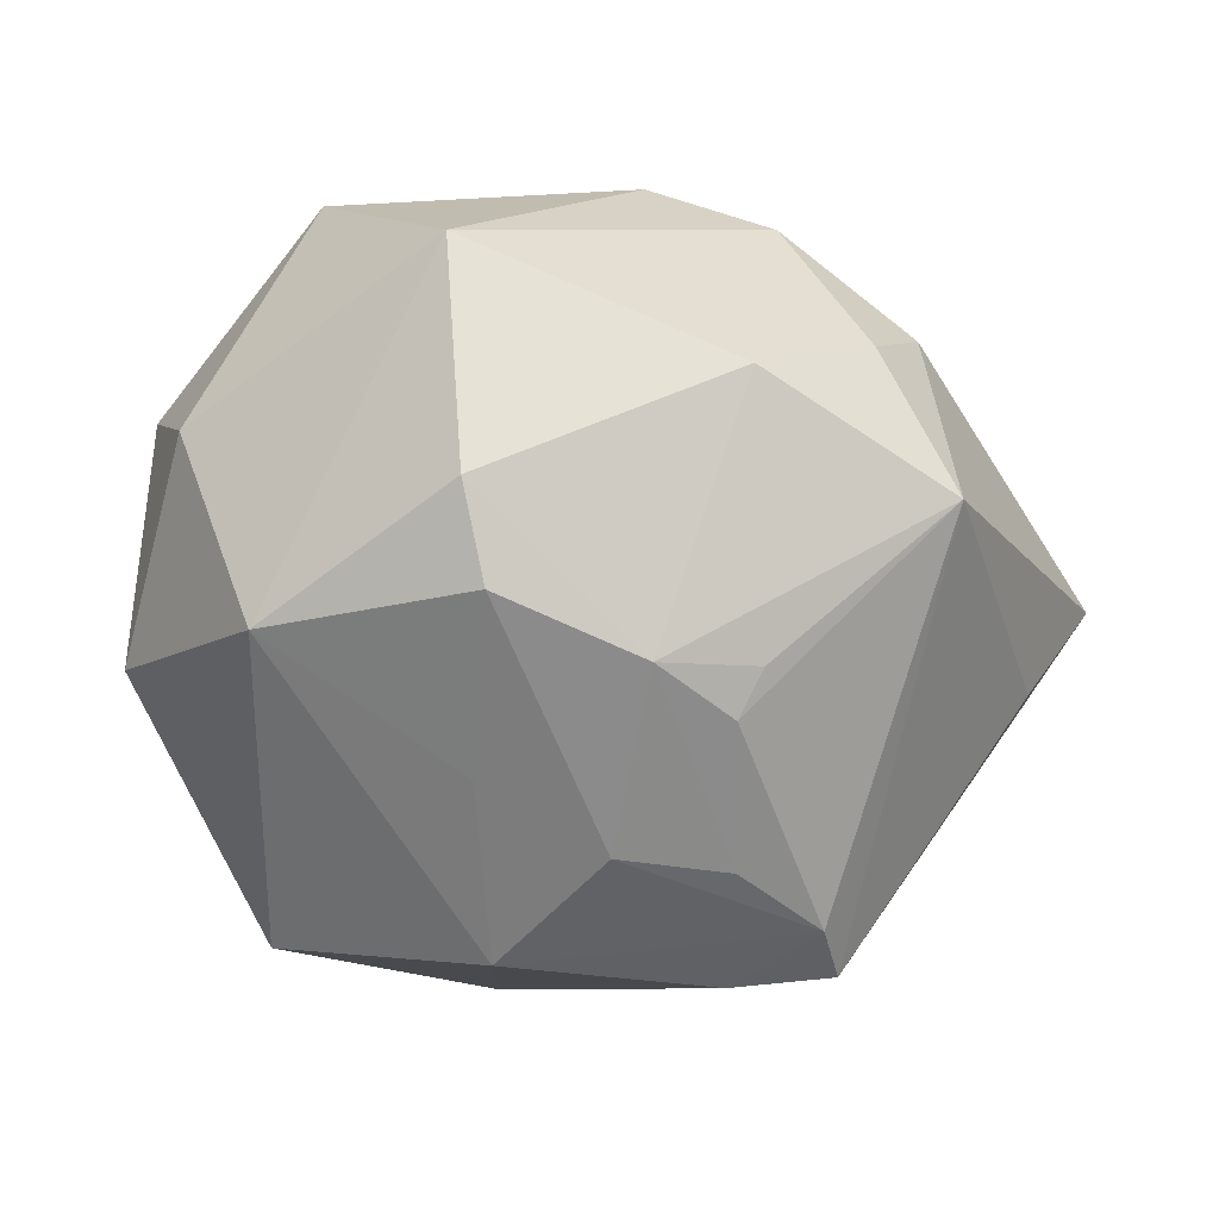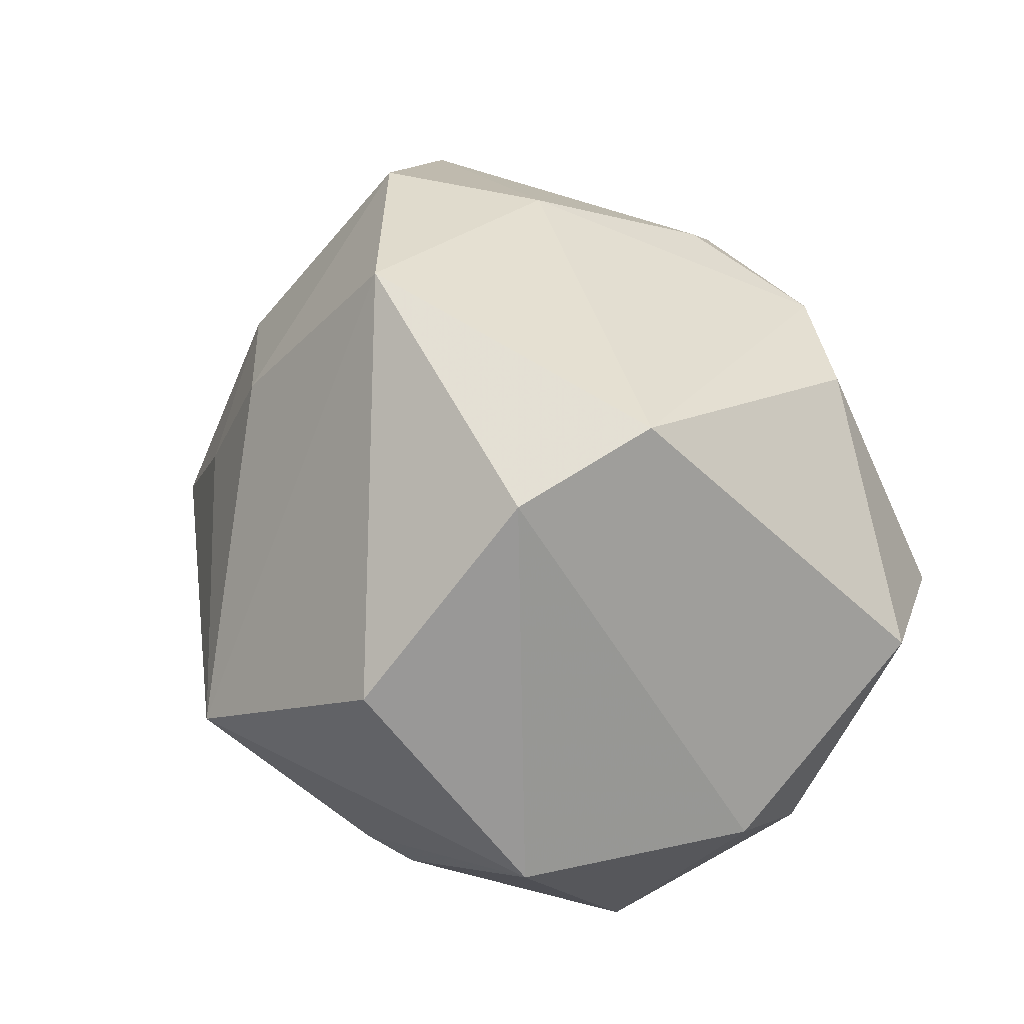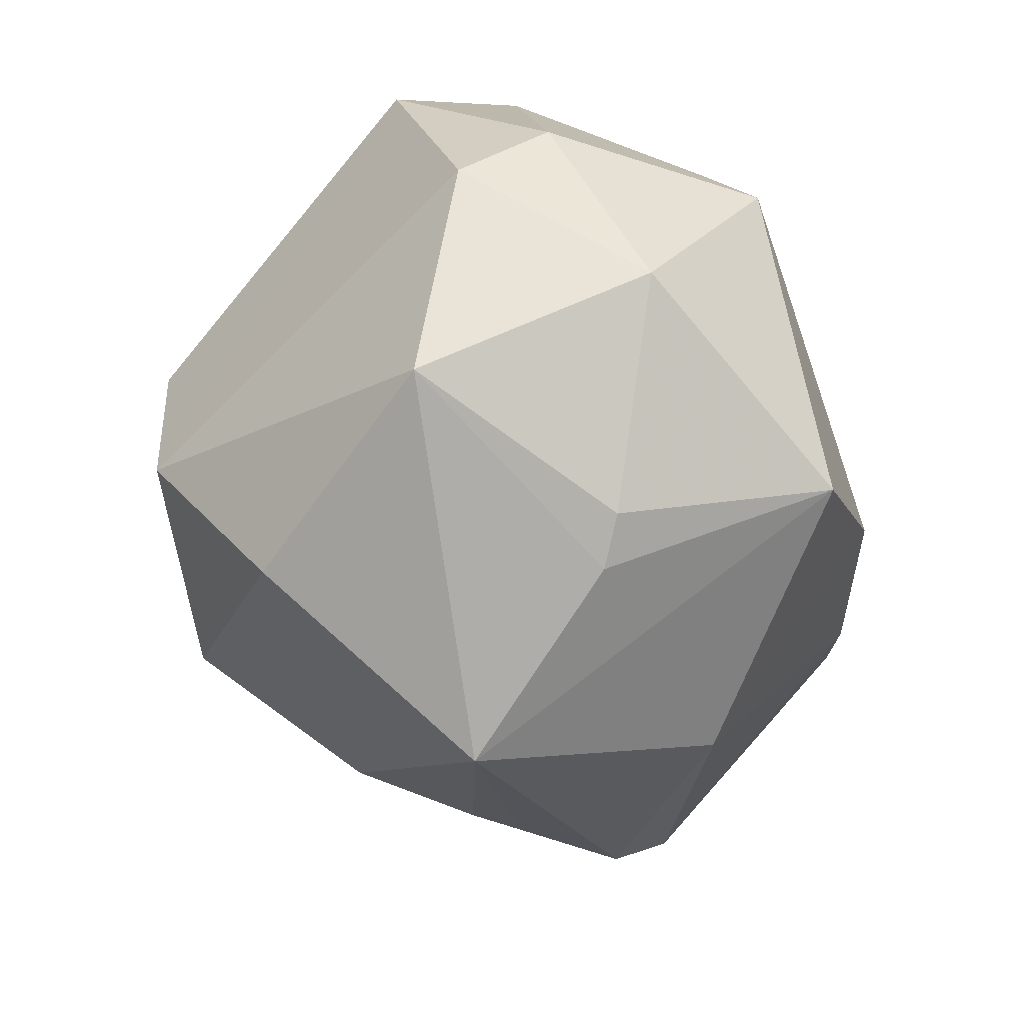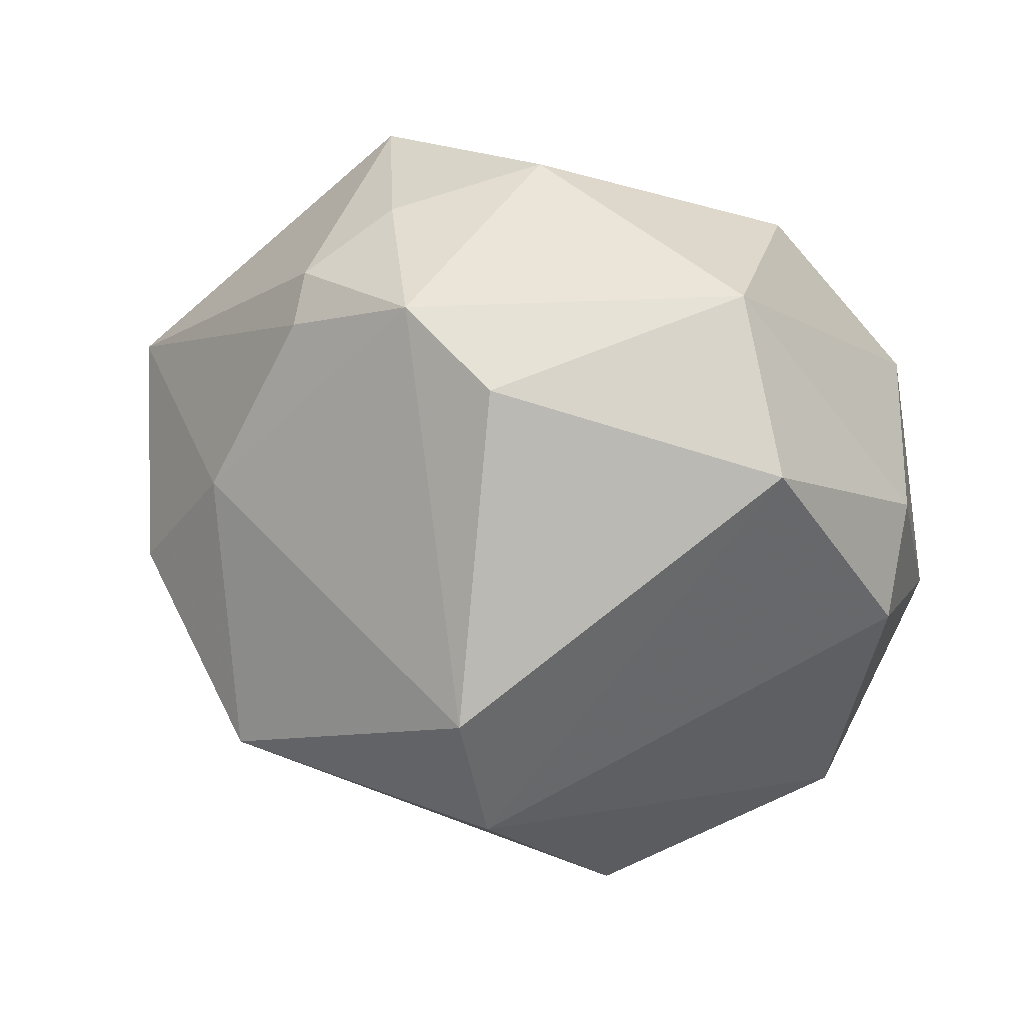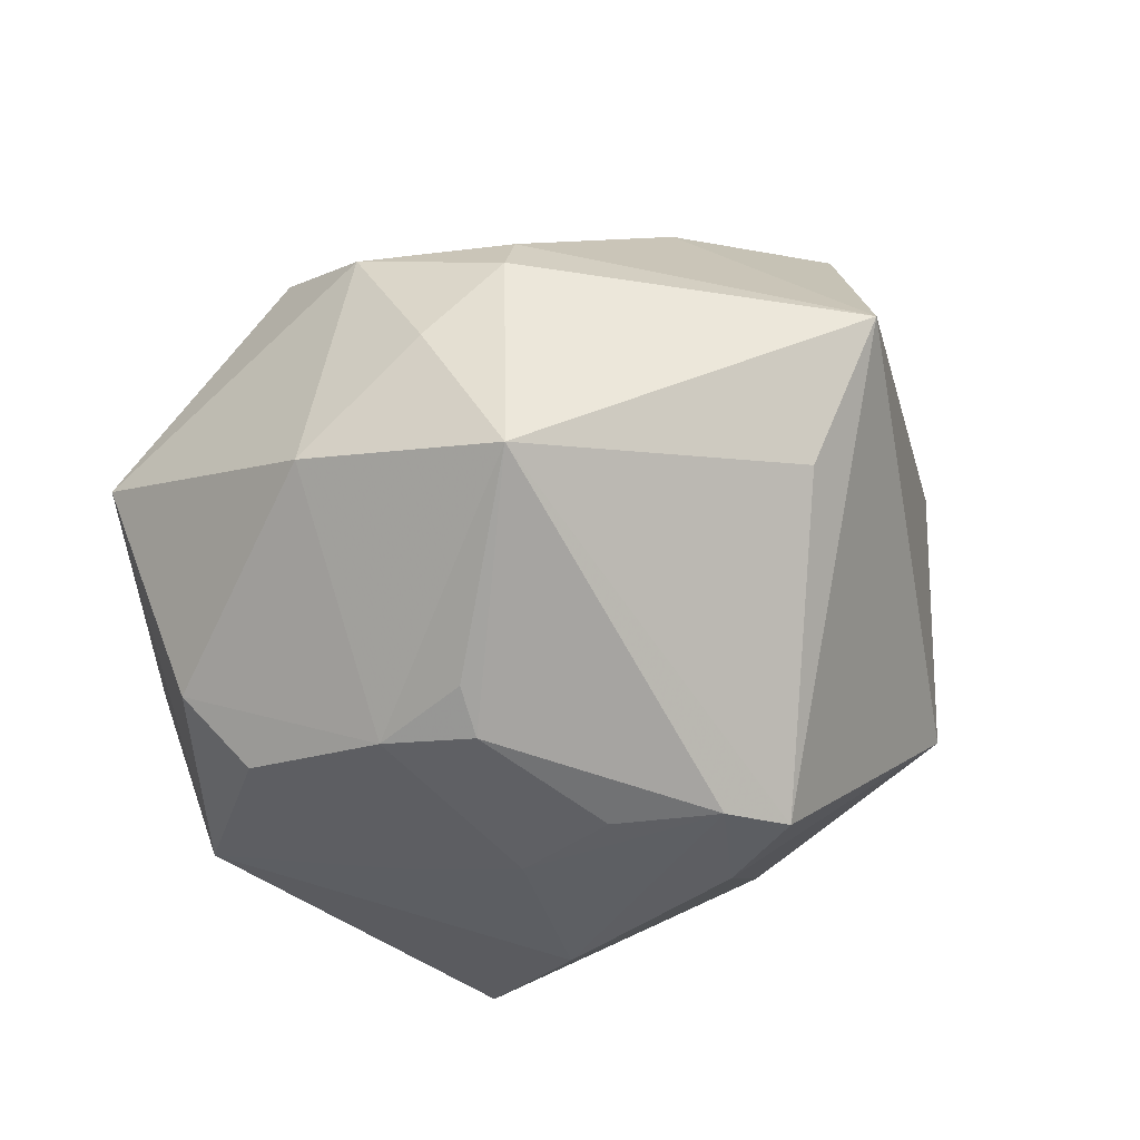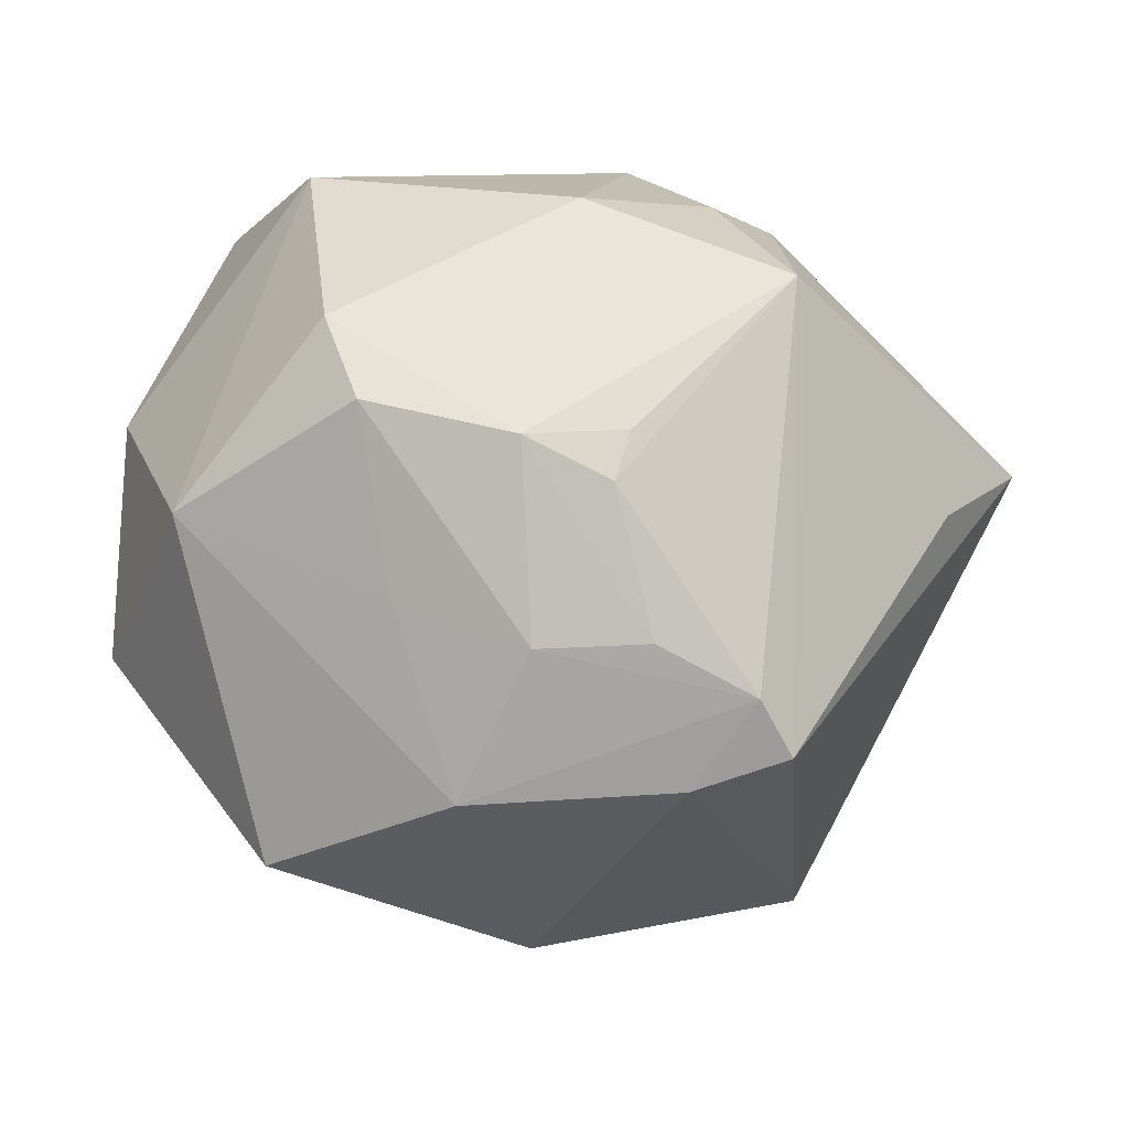
<metadata>
{"format":"obj","ext":"obj","renderer":"f3d","projection":"perspective","resolution":1024,"background":"white","views":[{"elev":-47.1,"azim":165.4,"up":"+Z"},{"elev":66.6,"azim":67.7,"up":"+Z"},{"elev":-38.4,"azim":91.2,"up":"+Y"},{"elev":45.4,"azim":25.1,"up":"+Y"},{"elev":-36.4,"azim":-139.3,"up":"+Z"},{"elev":19.8,"azim":-177.4,"up":"+Y"}]}
</metadata>
<code>
v -0.02892 -0.03368 -0.01611
v -0.02546 0.03398 0.00963
v -0.03036 0.01267 0.02542
v -0.009554 0.03933 0.01561
v -0.01721 -0.01079 -0.03863
v 0.02361 0.04156 0.0009124
v -0.001904 0.003873 -0.03822
v 0.01545 0.02631 -0.0298
v 0.04382 0.0149 -0.003012
v -0.05237 0.008311 0.004132
v 0.02556 -0.0326 -0.008333
v 0.03423 0.0313 0.01498
v -0.005442 0.04206 -0.01016
v -0.02708 -0.03688 -0.01014
v -0.02222 -0.02723 0.02101
v -0.02733 0.03552 -0.01545
v 0.02171 -0.02949 0.02836
v -0.01884 0.03881 0.0006325
v -0.01114 0.02364 -0.02999
v 0.01291 -0.007811 0.04293
v 0.02565 -0.02232 -0.03326
v -0.01946 -0.03618 0.001735
v -0.04399 0.008794 -0.0108
v 0.01199 0.006878 -0.03427
v 0.009911 0.008792 0.04338
v -0.0006412 -0.03775 -0.02069
v 0.04238 -0.01901 0.01122
v 0.03008 -0.0287 -0.009777
v 0.00558 -0.01238 -0.03937
v -0.02001 -0.01141 0.04118
v -0.0138 0.004489 -0.0379
v 0.03464 0.01333 -0.02683
v 0.003258 0.03689 0.02134
v 0.04589 0.006883 0.006819
v -0.04015 -0.002652 0.02636
v -0.009647 0.01947 -0.03338
v -0.03731 -0.02238 0.006593
v 0.009161 -0.04584 0.005747
v -0.0219 -0.03362 0.007094
v 0.01935 0.03271 -0.02258
v -0.02414 0.03103 0.01508
v -0.02404 -0.0009467 -0.03822
v 0.04455 -0.007717 -0.01373
v -0.0005966 0.02376 -0.03232
v -0.02743 -0.007272 -0.03796
f 16 10 2
f 9 12 34
f 34 43 9
f 27 43 34
f 34 12 20
f 20 27 34
f 45 10 23
f 23 16 45
f 10 16 23
f 14 26 38
f 11 27 38
f 25 30 20
f 20 12 25
f 12 33 25
f 25 3 30
f 40 44 13
f 13 44 16
f 1 26 14
f 1 10 45
f 37 10 1
f 1 14 37
f 28 27 11
f 28 43 27
f 9 43 32
f 17 27 20
f 17 38 27
f 20 30 17
f 30 38 17
f 15 38 30
f 2 10 41
f 10 3 41
f 35 3 10
f 30 3 35
f 35 10 37
f 37 15 35
f 35 15 30
f 18 16 2
f 18 13 16
f 40 13 6
f 6 12 9
f 6 33 12
f 9 32 6
f 6 32 40
f 43 28 21
f 21 28 11
f 21 32 43
f 11 38 21
f 21 38 26
f 5 1 45
f 26 1 5
f 16 44 19
f 19 36 16
f 44 36 19
f 38 15 39
f 37 14 39
f 39 15 37
f 2 41 4
f 4 18 2
f 4 25 33
f 13 18 4
f 3 25 4
f 4 41 3
f 33 6 4
f 4 6 13
f 32 21 29
f 29 21 26
f 26 5 29
f 14 38 22
f 22 39 14
f 38 39 22
f 8 44 40
f 40 32 8
f 44 8 7
f 32 29 24
f 24 8 32
f 29 7 24
f 24 7 8
f 31 36 44
f 44 7 31
f 42 7 29
f 42 31 7
f 42 29 5
f 42 5 45
f 36 31 42
f 45 16 42
f 16 36 42

</code>
